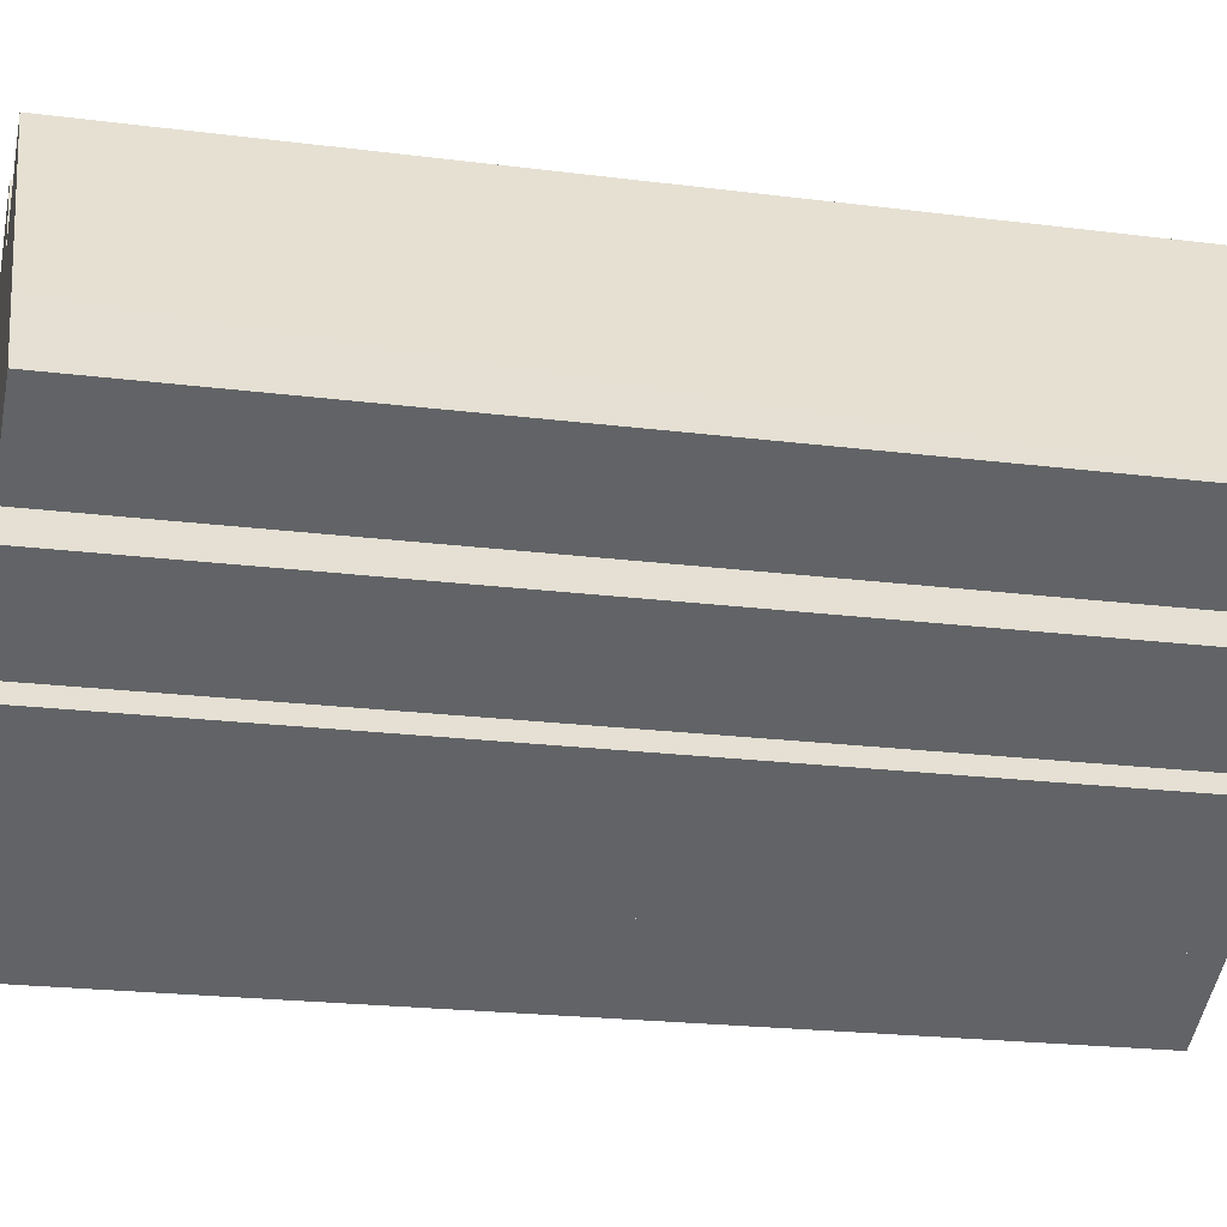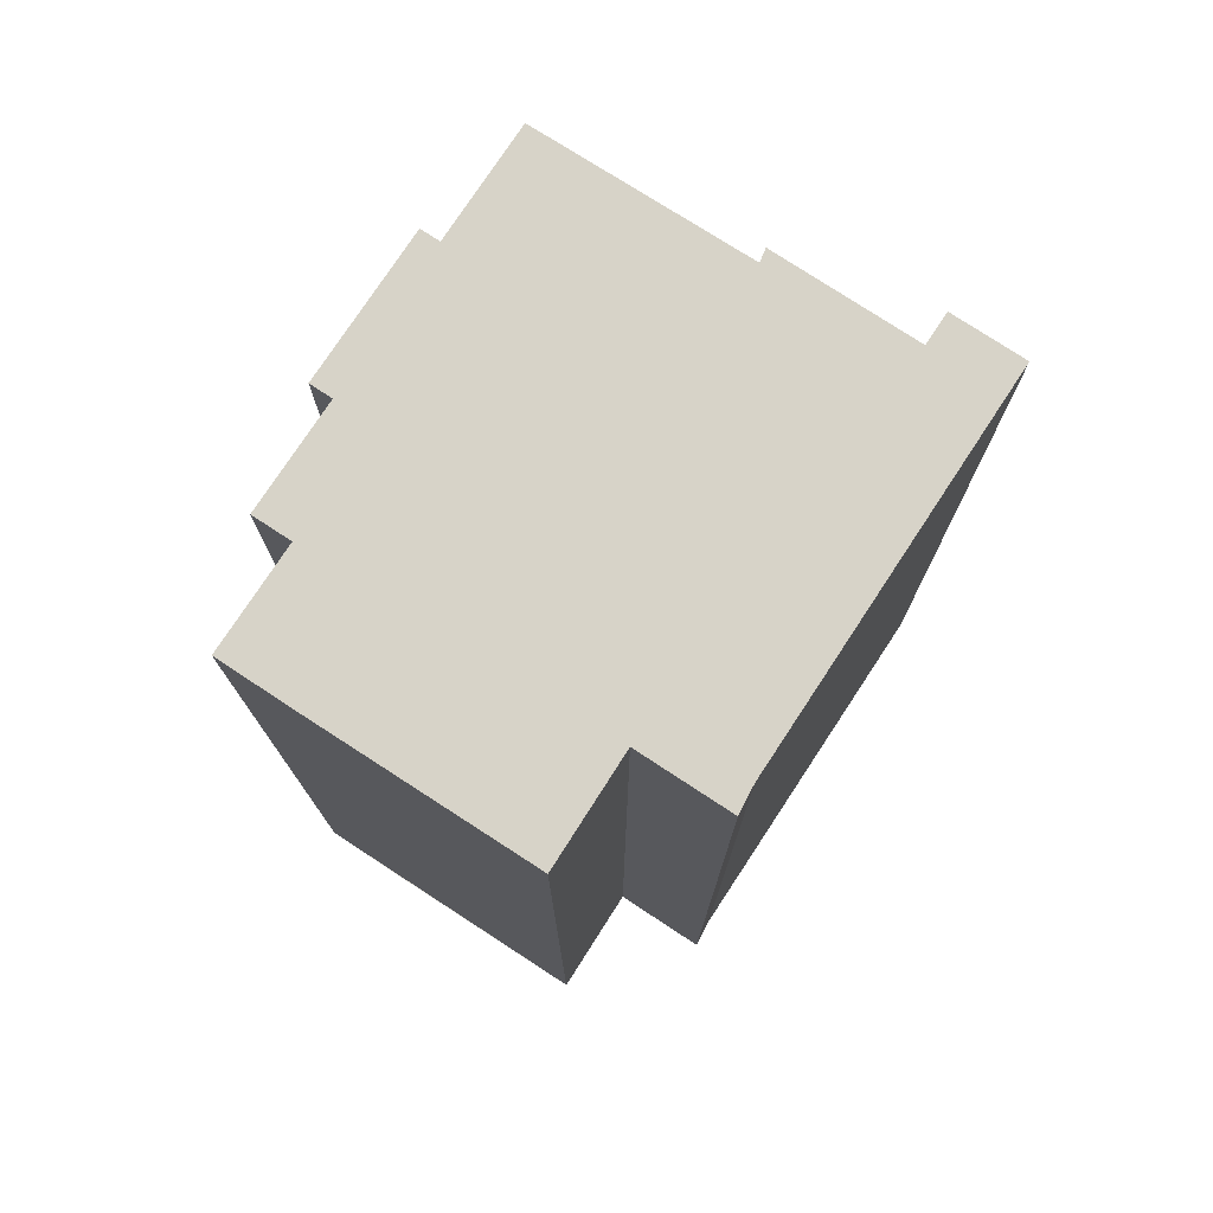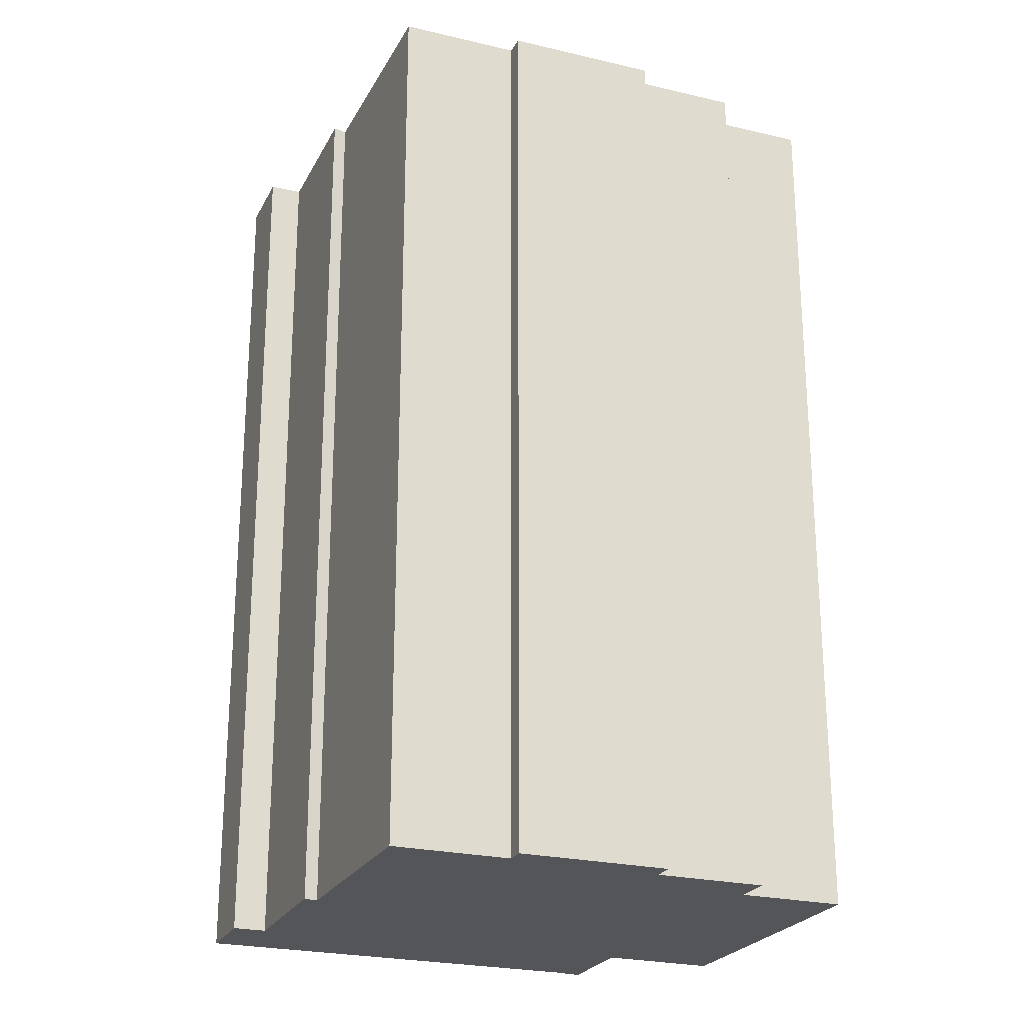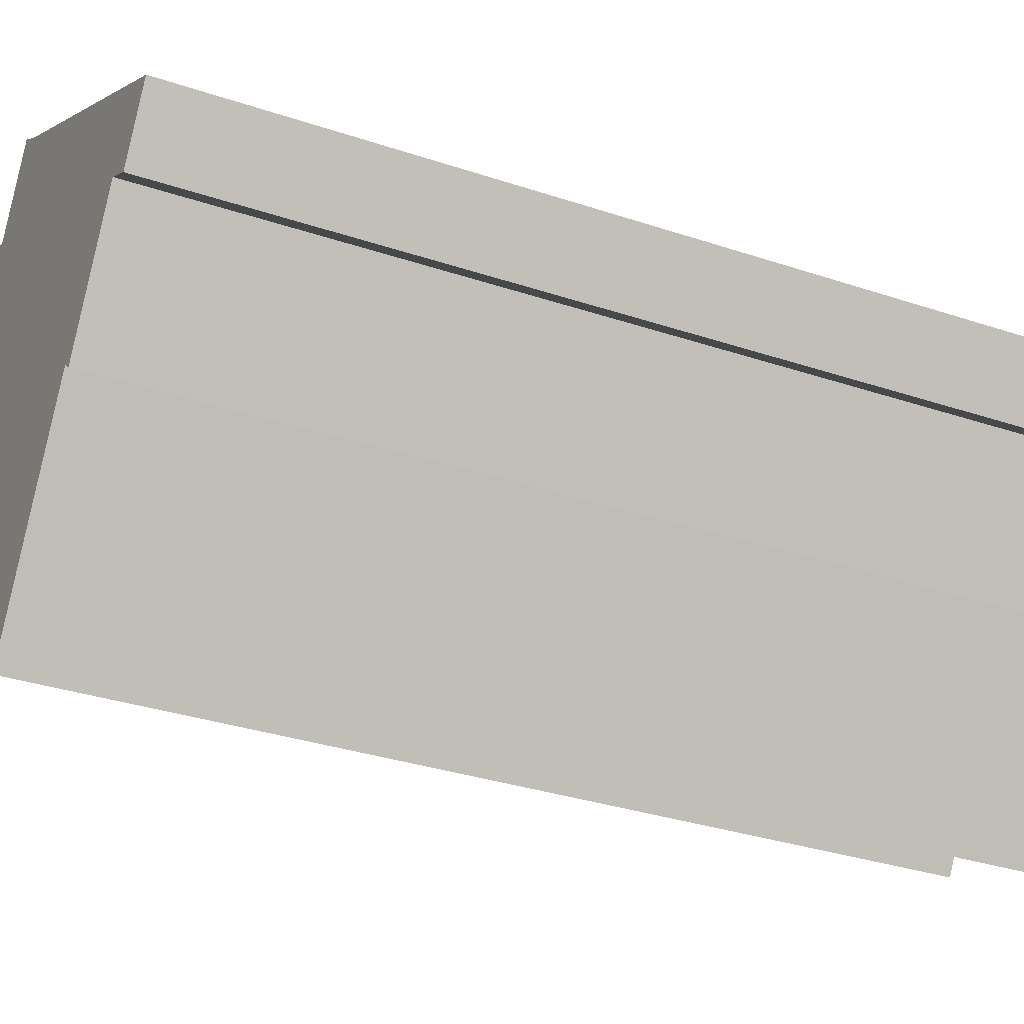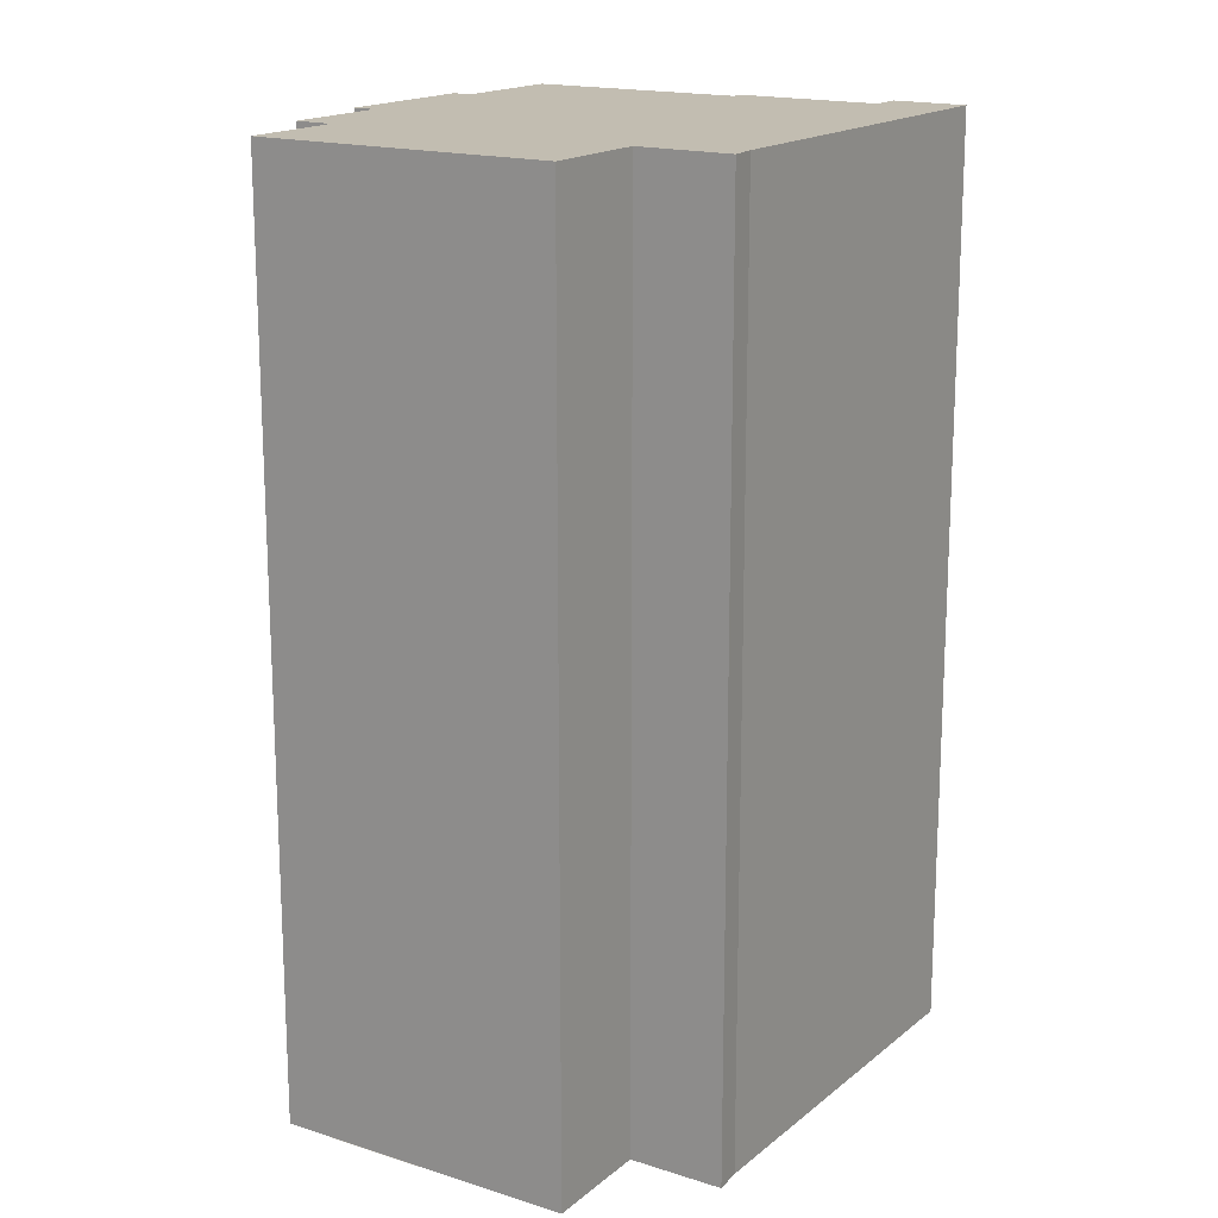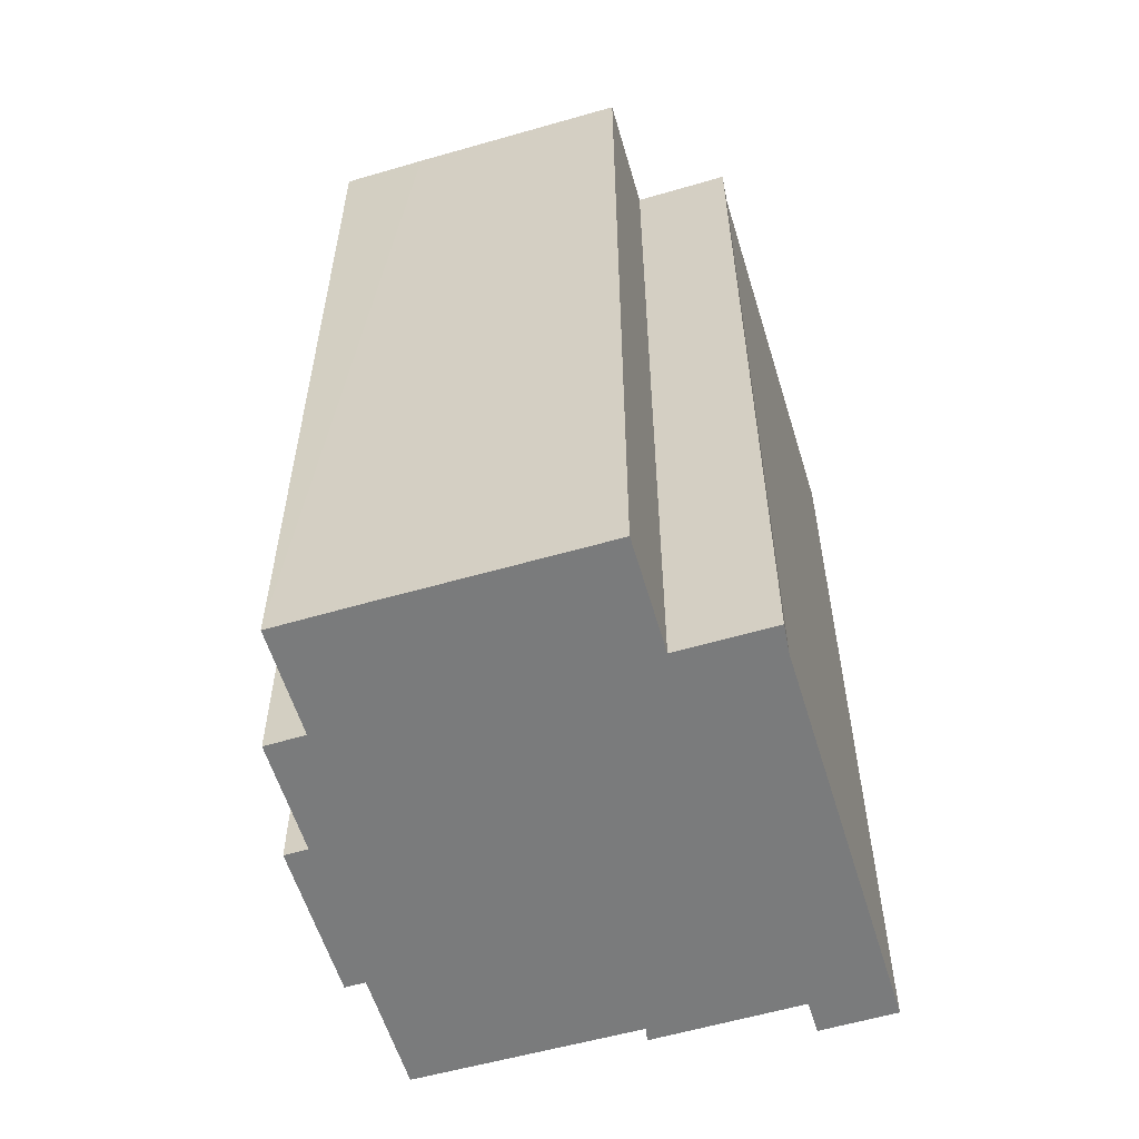
<metadata>
{"format":"obj","ext":"obj","renderer":"f3d","projection":"perspective","resolution":1024,"background":"white","views":[{"elev":-21.1,"azim":-102.9,"up":"+Z"},{"elev":76.6,"azim":-26.8,"up":"+Y"},{"elev":-24.1,"azim":-171.6,"up":"+Y"},{"elev":-32.1,"azim":64.7,"up":"+Z"},{"elev":17.0,"azim":-27.2,"up":"+Y"},{"elev":-58.3,"azim":-43.2,"up":"+Y"}]}
</metadata>
<code>
v  1.086 23.57 1.891
v  2.385 23.57 -1.371
v  0 23.57 1.443e-15
v  4.367 23.57 -3.681
v  1.879 23.57 -2.252
v  7.752 23.57 -5.716
v  10.44 23.57 -7.259
v  13.32 23.57 -2.392
v  3.95 23.57 6.796
v  7.496 23.57 -6.161
v  4.072 23.57 -4.194
v  15.48 23.57 0.668
v  13.59 23.57 -2.623
v  6.475 23.57 5.3
v  7.712 23.57 7.448
v  15.59 23.57 0.605
v  16.22 23.57 0.242
v  8.308 23.57 7.016
v  17.18 23.57 1.915
v  16.56 23.57 2.275
v  7.496 3.773e-16 -6.161
v  4.072 2.568e-16 -4.194
v  4.367 2.254e-16 -3.681
v  1.879 1.379e-16 -2.252
v  2.385 8.395e-17 -1.371
v  0 0 0
v  16.22 -1.482e-17 0.242
v  15.48 -4.09e-17 0.668
v  15.59 -3.705e-17 0.605
v  13.59 1.606e-16 -2.623
v  13.32 1.465e-16 -2.392
v  10.44 4.445e-16 -7.259
v  7.752 3.5e-16 -5.716
v  3.95 -4.161e-16 6.796
v  1.086 -1.158e-16 1.891
v  6.475 -3.245e-16 5.3
v  7.712 -4.561e-16 7.448
v  8.308 -4.296e-16 7.016
v  17.18 -1.173e-16 1.915
v  16.56 -1.393e-16 2.275
g defaultobject
f 1 2 3
f 2 4 5
f 4 2 6
f 6 2 7
f 7 2 8
f 8 2 1
f 8 1 9
f 4 10 11
f 10 4 6
f 8 12 13
f 12 8 14
f 14 8 9
f 12 14 15
f 12 15 16
f 16 15 17
f 17 15 18
f 18 19 17
f 19 18 20
f 21 11 10
f 11 21 22
f 23 5 4
f 5 23 24
f 25 3 2
f 3 25 26
f 27 16 17
f 16 27 12
f 12 27 28
f 28 27 29
f 30 8 13
f 8 30 31
f 32 6 7
f 6 32 33
f 22 4 11
f 4 22 23
f 24 2 5
f 2 24 25
f 26 1 3
f 1 26 9
f 9 26 34
f 34 26 35
f 36 15 14
f 15 36 37
f 34 14 9
f 14 34 36
f 37 18 15
f 18 37 38
f 38 20 18
f 20 38 19
f 19 38 39
f 39 38 40
f 39 17 19
f 17 39 27
f 28 13 12
f 13 28 30
f 31 7 8
f 7 31 32
f 33 10 6
f 10 33 21
f 40 27 39
f 27 40 38
f 27 38 29
f 29 38 28
f 28 38 30
f 30 38 31
f 31 38 32
f 32 38 37
f 32 37 36
f 32 36 33
f 33 36 34
f 33 34 21
f 21 34 23
f 21 23 22
f 35 23 34
f 23 35 25
f 25 35 26
f 24 23 25

</code>
